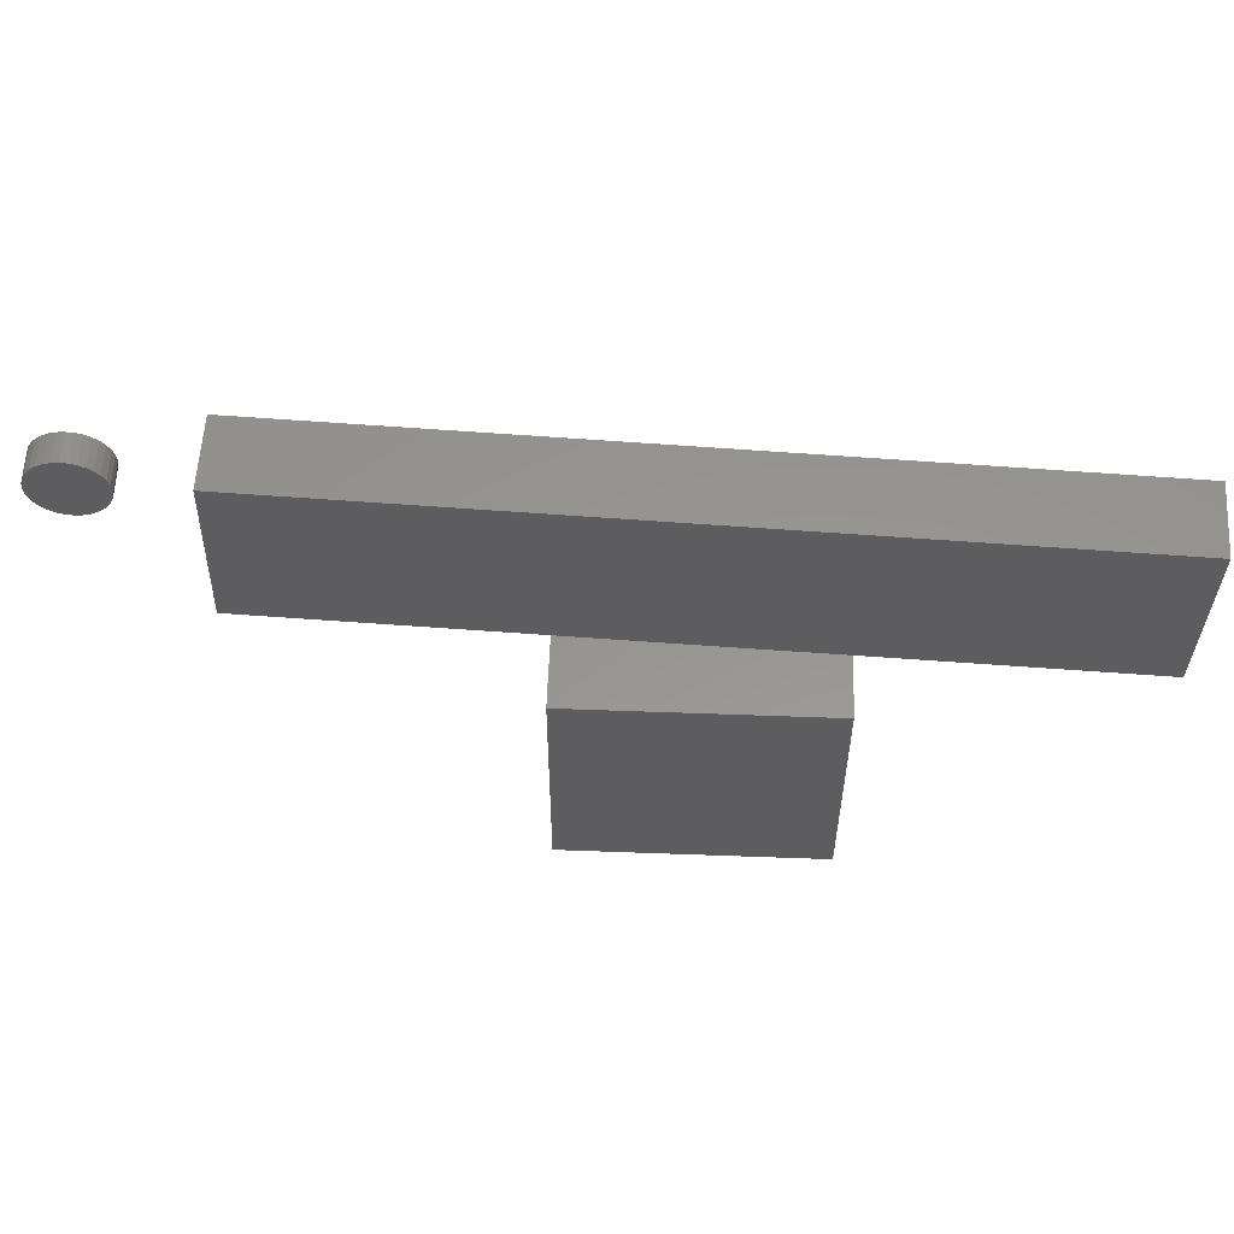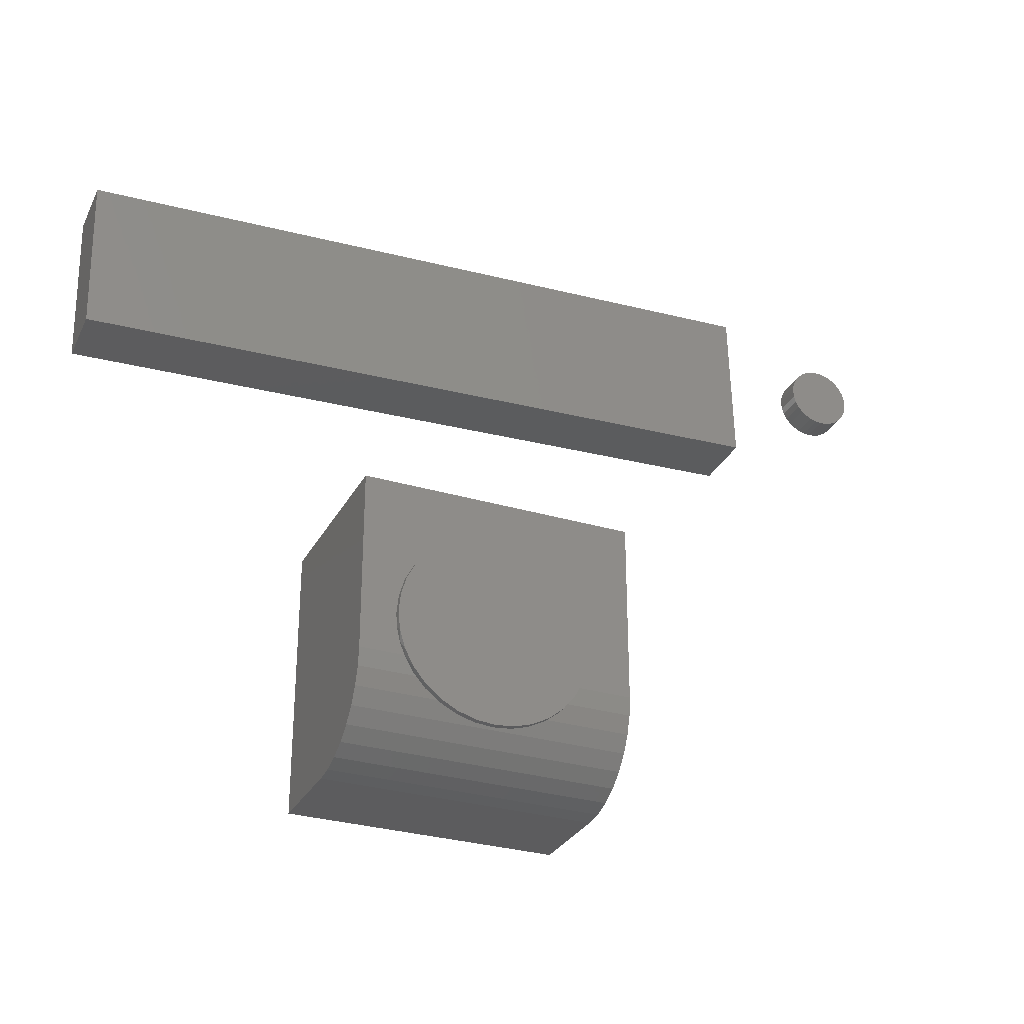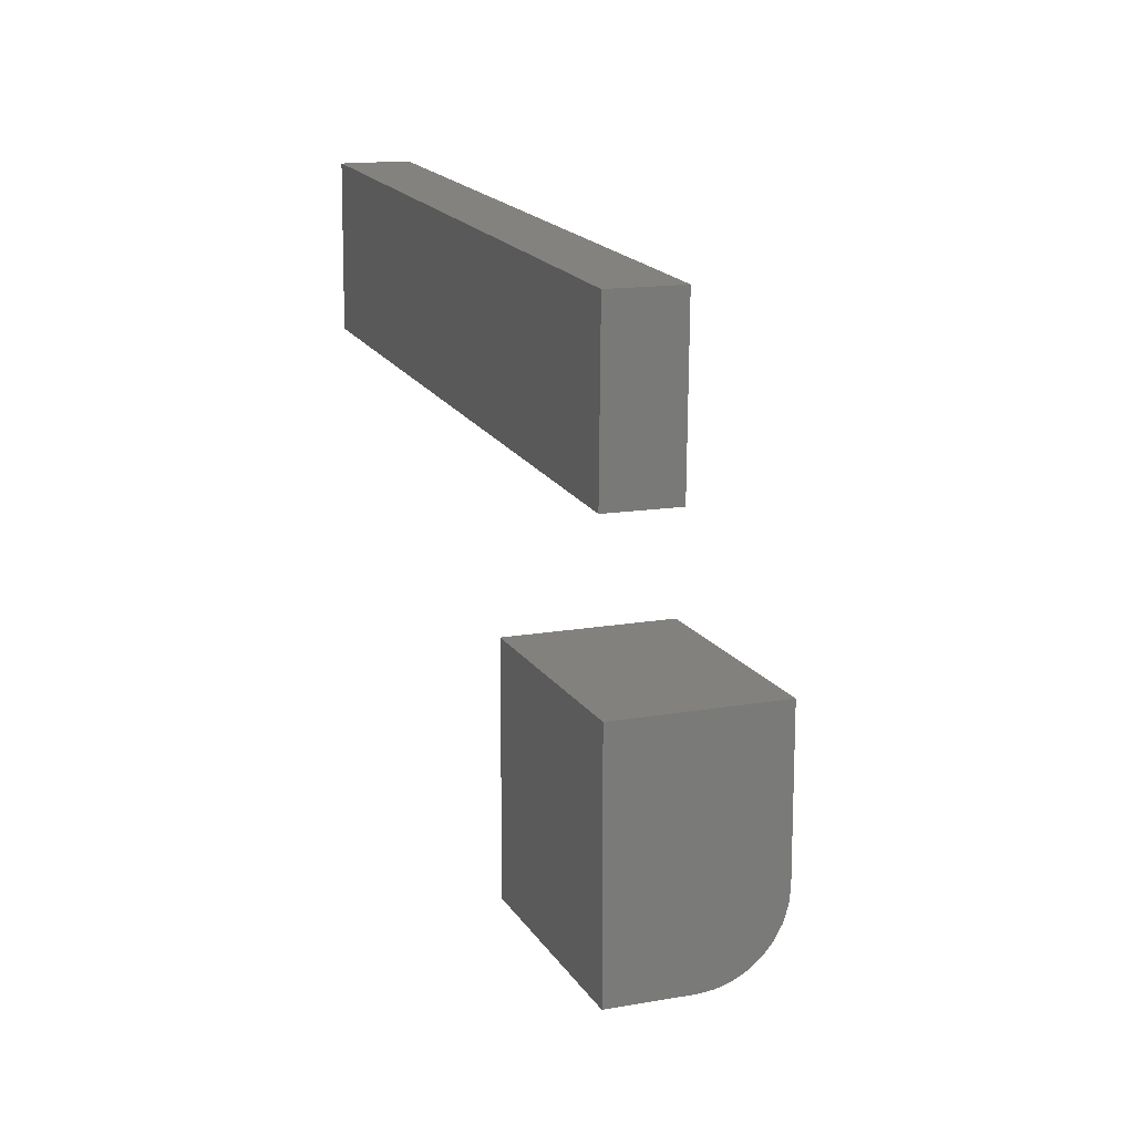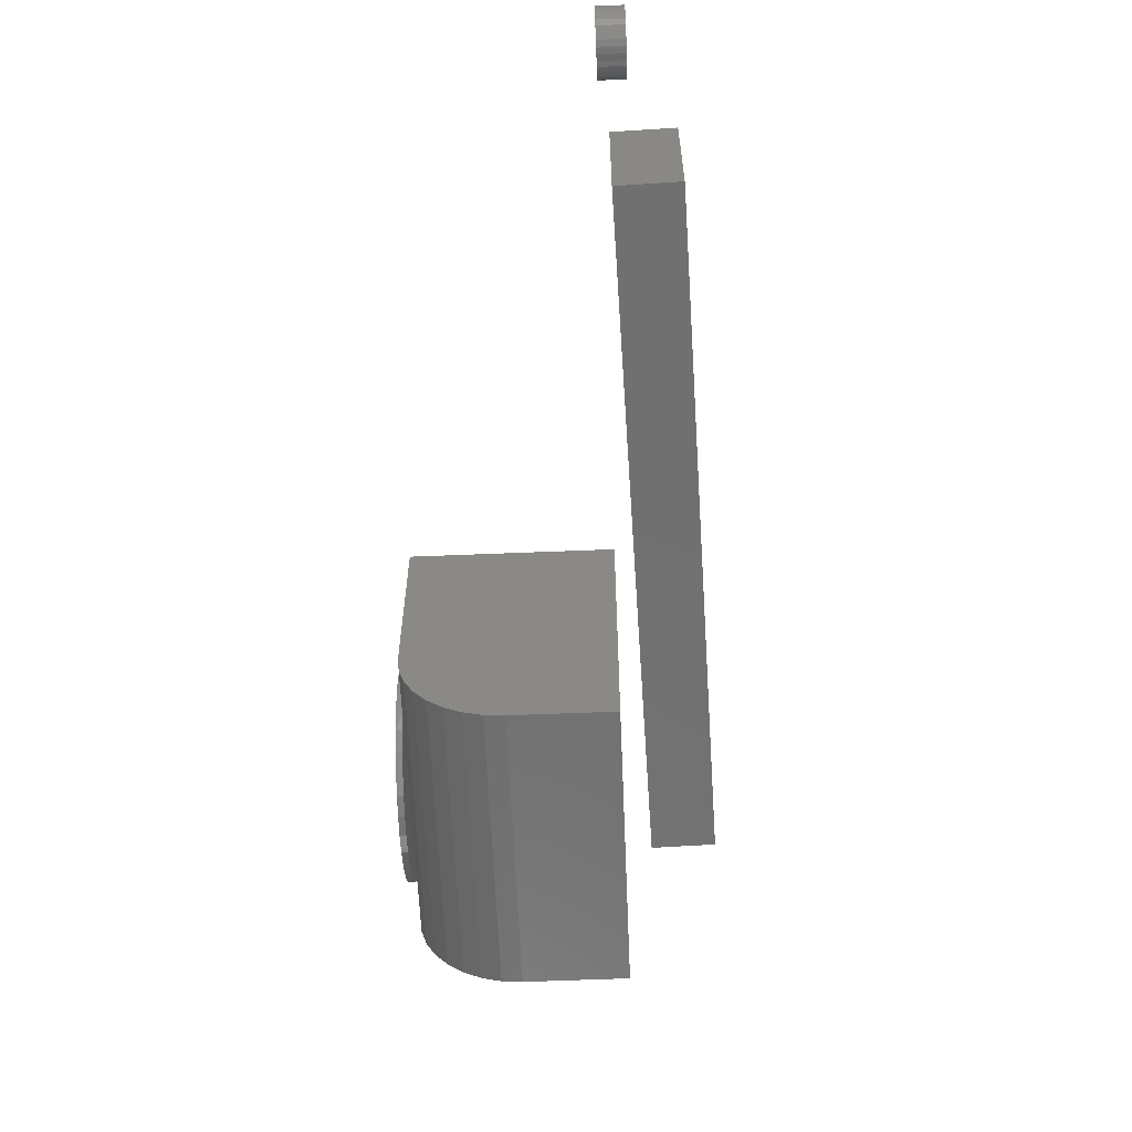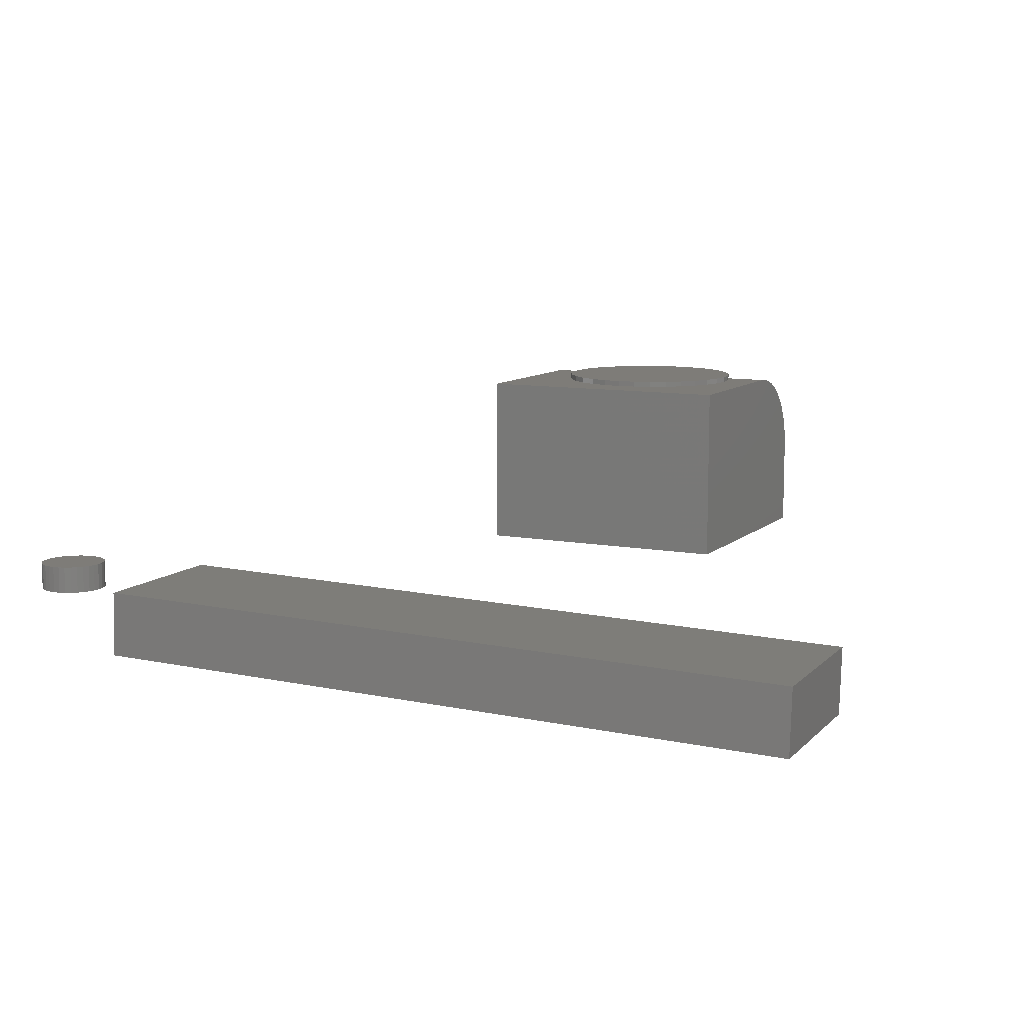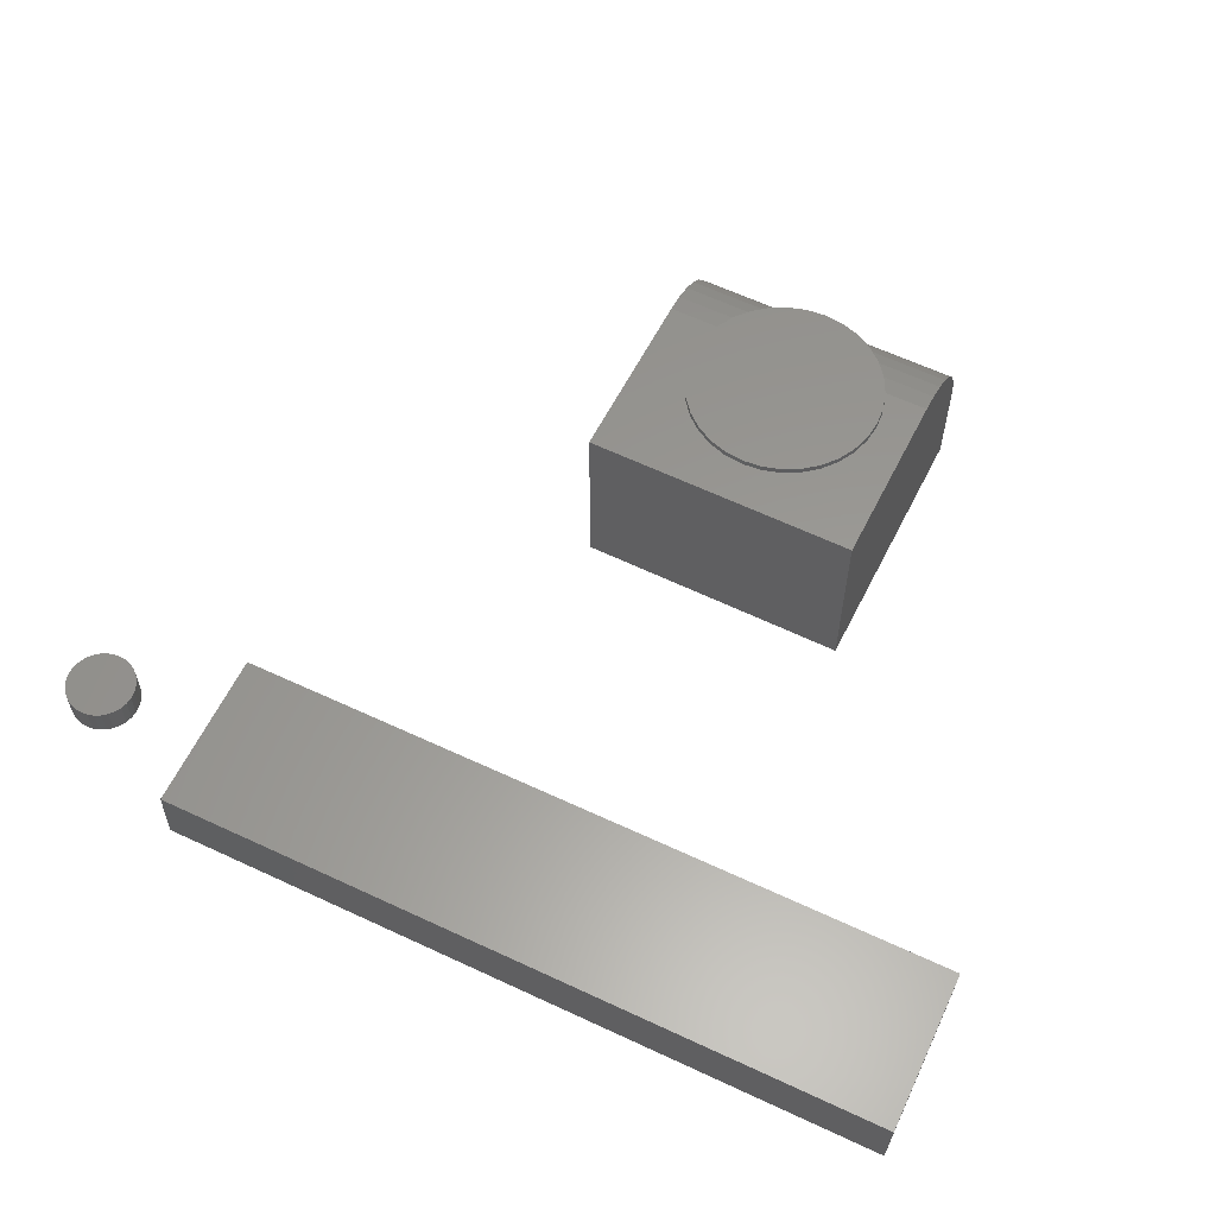
<metadata>
{"format":"stl","ext":"stl","renderer":"f3d","projection":"perspective","resolution":1024,"background":"white","views":[{"elev":57.7,"azim":-177.8,"up":"+Y"},{"elev":-29.8,"azim":-23.6,"up":"+Y"},{"elev":15.1,"azim":-110.7,"up":"+Y"},{"elev":-60.9,"azim":92.4,"up":"+Y"},{"elev":9.9,"azim":-153.6,"up":"+Z"},{"elev":59.0,"azim":-153.4,"up":"+Z"}]}
</metadata>
<code>
# stl→obj: 163 verts, 314 faces
v -0.002549 -0.05469 0.2891
v -0.1084 -0.07599 0.2891
v -0.1208 -0.05469 0.2891
v 0.04567 -0.121 0.2891
v -0.05077 -0.121 0.2891
v 0.06761 -0.1098 0.2891
v -0.0271 -0.1279 0.2891
v 0.022 -0.1279 0.2891
v -0.002549 -0.1303 0.2891
v -0.07271 -0.1098 0.2891
v -0.09214 -0.09457 0.2891
v 0.08704 -0.09457 0.2891
v 0.1033 -0.07599 0.2891
v 0.1157 -0.05469 0.2891
v -0.1797 -0.05469 0.2891
v -0.1274 -0.0371 0.2891
v -0.1315 -0.01875 0.2891
v -0.1328 1.595e-17 0.2891
v -0.1303 0.02541 0.2891
v -0.1797 0.1875 0.2891
v -0.1229 0.04985 0.2891
v -0.1109 0.07237 0.2891
v -0.09466 0.09211 0.2891
v -0.07492 0.1083 0.2891
v -0.0524 0.1203 0.2891
v -0.02796 0.1278 0.2891
v -0.002549 0.1303 0.2891
v 0.1875 0.1875 0.2891
v 0.1875 -0.05469 0.2891
v 0.1252 0.02541 0.2891
v 0.1277 0 0.2891
v 0.1264 -0.01875 0.2891
v 0.1223 -0.0371 0.2891
v 0.02286 0.1278 0.2891
v 0.0473 0.1203 0.2891
v 0.06982 0.1083 0.2891
v 0.08956 0.09211 0.2891
v 0.1058 0.07237 0.2891
v 0.1178 0.04985 0.2891
v -0.1797 -0.07907 0.2867
v 0.1875 -0.07907 0.2867
v -0.1797 -0.1797 0.1641
v 0.1875 -0.1797 0.1641
v -0.1797 -0.1773 0.1884
v 0.1875 -0.1773 0.1884
v -0.1797 -0.1702 0.2119
v 0.1875 -0.1702 0.2119
v -0.1797 -0.1586 0.2335
v 0.1875 -0.1586 0.2335
v -0.1797 -0.1431 0.2525
v 0.1875 -0.1431 0.2525
v -0.1797 -0.1241 0.268
v 0.1875 -0.1241 0.268
v -0.1797 -0.1025 0.2795
v 0.1875 -0.1025 0.2795
v 0.1277 0 0.2969
v 0.1252 -0.02541 0.2969
v -0.1328 1.595e-17 0.2969
v -0.1303 -0.02541 0.2969
v 0.1178 -0.04985 0.2969
v 0.1058 -0.07237 0.2969
v 0.08956 -0.09211 0.2969
v 0.06982 -0.1083 0.2969
v 0.0473 -0.1203 0.2969
v 0.02286 -0.1278 0.2969
v -0.0524 -0.1203 0.2969
v -0.07492 -0.1083 0.2969
v -0.09466 -0.09211 0.2969
v -0.1109 -0.07237 0.2969
v -0.1229 -0.04985 0.2969
v -0.002549 -0.1303 0.2969
v -0.02796 -0.1278 0.2969
v -0.1303 0.02541 0.2969
v -0.1229 0.04985 0.2969
v -0.1109 0.07237 0.2969
v -0.09466 0.09211 0.2969
v -0.07492 0.1083 0.2969
v -0.0524 0.1203 0.2969
v -0.02796 0.1278 0.2969
v -0.002549 0.1303 0.2969
v 0.02286 0.1278 0.2969
v 0.0473 0.1203 0.2969
v 0.06982 0.1083 0.2969
v 0.08956 0.09211 0.2969
v 0.1058 0.07237 0.2969
v 0.1178 0.04985 0.2969
v 0.1252 0.02541 0.2969
v -0.5055 0.75 -0.09372
v 0.5173 0.7751 -0.06861
v -0.5 0.5238 -0.09359
v 0.5229 0.549 -0.06848
v -0.5078 0.75 0
v -0.5023 0.5238 0.0001363
v 0.515 0.7751 0.02511
v 0.5206 0.549 0.02525
v -0.1797 -0.1797 0.03906
v -0.1797 0.1875 0.03906
v 0.1875 -0.1797 0.03906
v 0.1875 0.1875 0.03906
v 0.6711 0.7184 0.03906
v 0.6618 0.7175 0.03906
v 0.6529 0.7148 0.03906
v 0.6803 0.7175 0.03906
v 0.6892 0.7148 0.03906
v 0.6447 0.7104 0.03906
v 0.6974 0.7104 0.03906
v 0.6376 0.7045 0.03906
v 0.7045 0.7045 0.03906
v 0.6317 0.6974 0.03906
v 0.7104 0.6974 0.03906
v 0.6273 0.6892 0.03906
v 0.7148 0.6892 0.03906
v 0.6246 0.6803 0.03906
v 0.7175 0.6803 0.03906
v 0.7175 0.6618 0.03906
v 0.6273 0.6529 0.03906
v 0.7148 0.6529 0.03906
v 0.6317 0.6447 0.03906
v 0.7104 0.6447 0.03906
v 0.6376 0.6376 0.03906
v 0.7045 0.6376 0.03906
v 0.6447 0.6317 0.03906
v 0.6974 0.6317 0.03906
v 0.6529 0.6273 0.03906
v 0.6892 0.6273 0.03906
v 0.6618 0.6246 0.03906
v 0.6711 0.6237 0.03906
v 0.6803 0.6246 0.03906
v 0.7184 0.6711 0.03906
v 0.6237 0.6711 0.03906
v 0.6246 0.6618 0.03906
v 0.6529 0.7148 0
v 0.6618 0.7175 0
v 0.6711 0.7184 0
v 0.6803 0.7175 0
v 0.6892 0.7148 0
v 0.6447 0.7104 0
v 0.6974 0.7104 0
v 0.6376 0.7045 0
v 0.7045 0.7045 0
v 0.6317 0.6974 0
v 0.7104 0.6974 0
v 0.6273 0.6892 0
v 0.7148 0.6892 0
v 0.6246 0.6803 0
v 0.7175 0.6803 0
v 0.7148 0.6529 0
v 0.6273 0.6529 0
v 0.7175 0.6618 0
v 0.6317 0.6447 0
v 0.7104 0.6447 0
v 0.6376 0.6376 0
v 0.7045 0.6376 0
v 0.6447 0.6317 0
v 0.6974 0.6317 0
v 0.6529 0.6273 0
v 0.6892 0.6273 0
v 0.6618 0.6246 0
v 0.6711 0.6237 0
v 0.6803 0.6246 0
v 0.6246 0.6618 0
v 0.6237 0.6711 0
v 0.7184 0.6711 0
f 1 2 3
f 4 5 6
f 7 5 4
f 8 7 4
f 9 7 8
f 5 10 6
f 6 10 11
f 6 11 12
f 12 11 2
f 12 2 13
f 13 2 1
f 13 1 14
f 15 3 16
f 15 16 17
f 15 17 18
f 15 18 19
f 20 15 19
f 20 19 21
f 20 21 22
f 20 22 23
f 20 23 24
f 20 24 25
f 20 25 26
f 20 26 27
f 20 27 28
f 29 30 31
f 29 31 32
f 29 32 33
f 29 33 14
f 28 27 34
f 28 34 35
f 28 35 36
f 28 36 37
f 28 37 38
f 28 38 39
f 28 39 30
f 28 30 29
f 40 41 29
f 40 29 14
f 40 14 1
f 40 1 3
f 40 3 15
f 42 43 44
f 44 43 45
f 44 45 46
f 46 45 47
f 46 47 48
f 48 47 49
f 48 49 50
f 50 49 51
f 50 51 52
f 52 51 53
f 52 53 54
f 54 53 55
f 54 55 40
f 40 55 41
f 56 32 31
f 56 57 32
f 58 17 59
f 58 18 17
f 33 32 57
f 57 60 33
f 13 61 62
f 13 62 12
f 12 62 63
f 12 63 6
f 6 63 64
f 6 64 4
f 4 64 65
f 4 65 8
f 66 67 10
f 11 10 67
f 67 68 11
f 2 11 68
f 68 69 2
f 70 59 16
f 16 59 17
f 14 33 60
f 14 60 61
f 14 61 13
f 3 2 69
f 3 69 70
f 3 70 16
f 8 65 9
f 9 65 71
f 9 71 7
f 7 71 72
f 7 72 5
f 5 72 66
f 5 66 10
f 18 58 19
f 19 58 73
f 19 73 21
f 21 73 74
f 21 74 22
f 22 74 75
f 22 75 23
f 23 75 76
f 23 76 24
f 24 76 77
f 24 77 25
f 25 77 78
f 25 78 26
f 26 78 79
f 26 79 27
f 27 79 80
f 27 80 34
f 34 80 81
f 34 81 35
f 35 81 82
f 35 82 36
f 36 82 83
f 36 83 37
f 37 83 84
f 37 84 38
f 38 84 85
f 38 85 39
f 39 85 86
f 39 86 30
f 30 86 87
f 30 87 31
f 31 87 56
f 79 81 80
f 81 79 78
f 81 78 82
f 82 78 77
f 82 77 83
f 63 66 64
f 64 66 72
f 64 72 65
f 65 72 71
f 83 77 84
f 84 77 76
f 84 76 85
f 85 76 75
f 85 75 86
f 86 75 74
f 86 74 87
f 87 74 73
f 87 73 56
f 56 73 58
f 56 58 57
f 57 58 59
f 57 59 60
f 60 59 70
f 60 70 61
f 61 70 69
f 61 69 62
f 62 69 68
f 62 68 63
f 63 68 67
f 63 67 66
f 88 89 90
f 90 89 91
f 92 93 94
f 94 93 95
f 90 93 88
f 88 93 92
f 91 95 90
f 90 95 93
f 89 94 91
f 91 94 95
f 88 92 89
f 89 92 94
f 96 42 44
f 96 44 46
f 96 46 48
f 96 48 50
f 96 50 52
f 96 52 54
f 96 54 40
f 96 40 15
f 96 15 20
f 96 20 97
f 29 41 55
f 29 55 53
f 29 53 51
f 29 51 49
f 29 49 47
f 29 47 45
f 29 45 43
f 29 43 98
f 29 98 99
f 29 99 28
f 42 96 43
f 43 96 98
f 96 97 98
f 98 97 99
f 28 99 20
f 20 99 97
f 100 101 102
f 103 100 102
f 103 102 104
f 104 102 105
f 104 105 106
f 106 105 107
f 106 107 108
f 108 107 109
f 108 109 110
f 110 109 111
f 110 111 112
f 112 111 113
f 112 113 114
f 115 116 117
f 117 116 118
f 117 118 119
f 119 118 120
f 119 120 121
f 121 120 122
f 121 122 123
f 123 122 124
f 123 124 125
f 125 124 126
f 125 126 127
f 125 127 128
f 114 113 129
f 129 113 130
f 129 130 115
f 115 130 131
f 115 131 116
f 132 133 134
f 132 134 135
f 136 132 135
f 137 132 136
f 138 137 136
f 139 137 138
f 140 139 138
f 141 139 140
f 142 141 140
f 143 141 142
f 144 143 142
f 145 143 144
f 146 145 144
f 147 148 149
f 150 148 147
f 151 150 147
f 152 150 151
f 153 152 151
f 154 152 153
f 155 154 153
f 156 154 155
f 157 156 155
f 158 156 157
f 159 158 157
f 160 159 157
f 148 161 149
f 149 161 162
f 149 162 163
f 163 162 145
f 163 145 146
f 163 129 149
f 149 129 115
f 149 115 147
f 147 115 117
f 147 117 151
f 151 117 119
f 151 119 153
f 153 119 121
f 153 121 155
f 155 121 123
f 155 123 157
f 157 123 125
f 157 125 160
f 160 125 128
f 160 128 159
f 159 128 127
f 159 127 158
f 158 127 126
f 158 126 156
f 156 126 124
f 156 124 154
f 154 124 122
f 154 122 152
f 152 122 120
f 152 120 150
f 150 120 118
f 150 118 148
f 148 118 116
f 148 116 161
f 161 116 131
f 161 131 162
f 162 131 130
f 162 130 145
f 145 130 113
f 145 113 143
f 143 113 111
f 143 111 141
f 141 111 109
f 141 109 139
f 139 109 107
f 139 107 137
f 137 107 105
f 137 105 132
f 132 105 102
f 132 102 133
f 133 102 101
f 133 101 134
f 134 101 100
f 134 100 135
f 135 100 103
f 135 103 136
f 136 103 104
f 136 104 138
f 138 104 106
f 138 106 140
f 140 106 108
f 140 108 142
f 142 108 110
f 142 110 144
f 144 110 112
f 144 112 146
f 146 112 114
f 146 114 163
f 163 114 129

</code>
